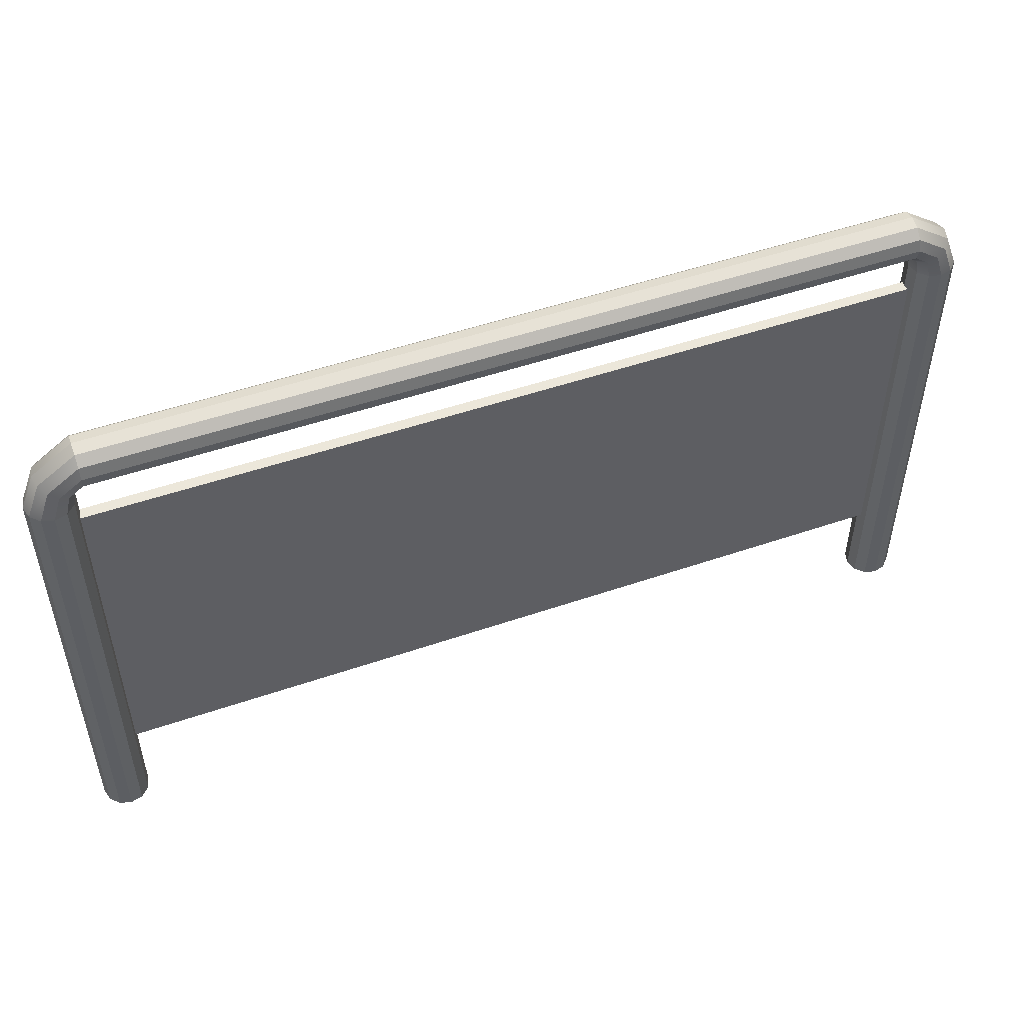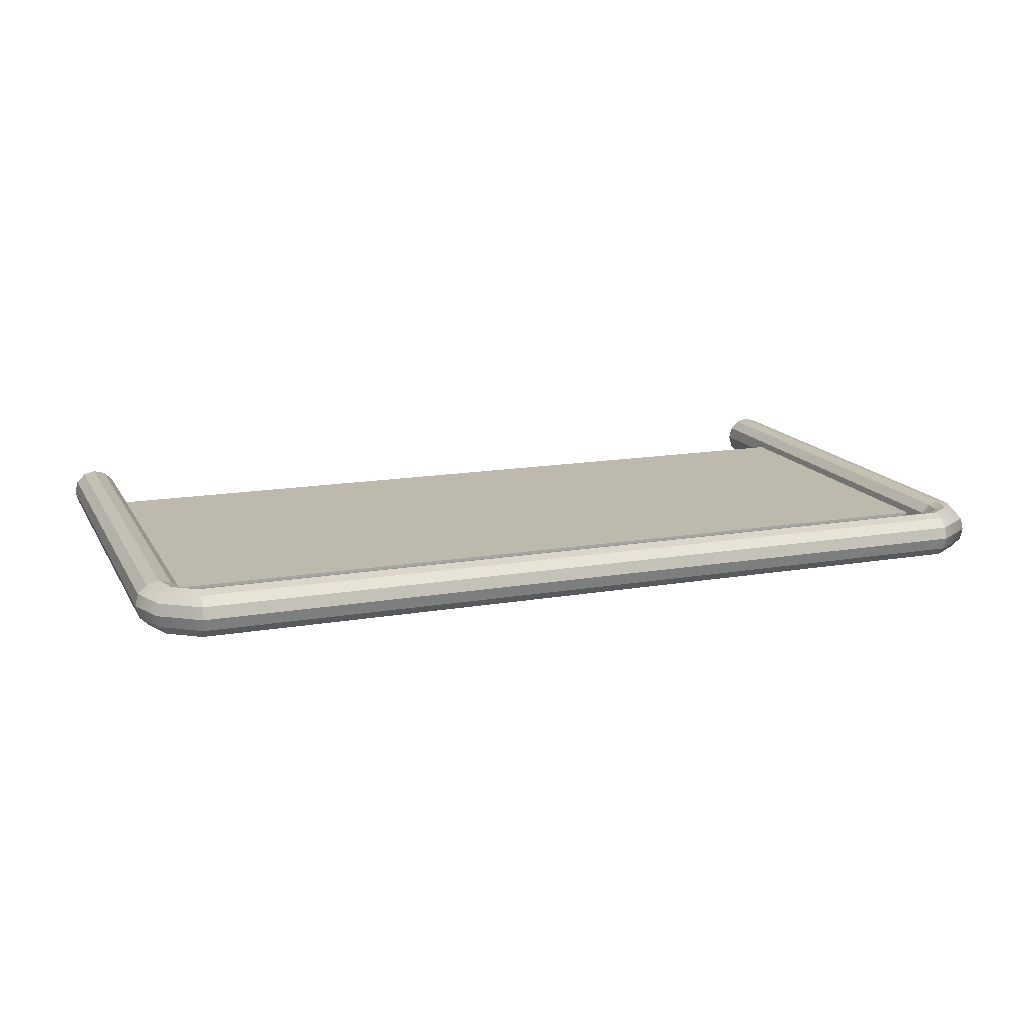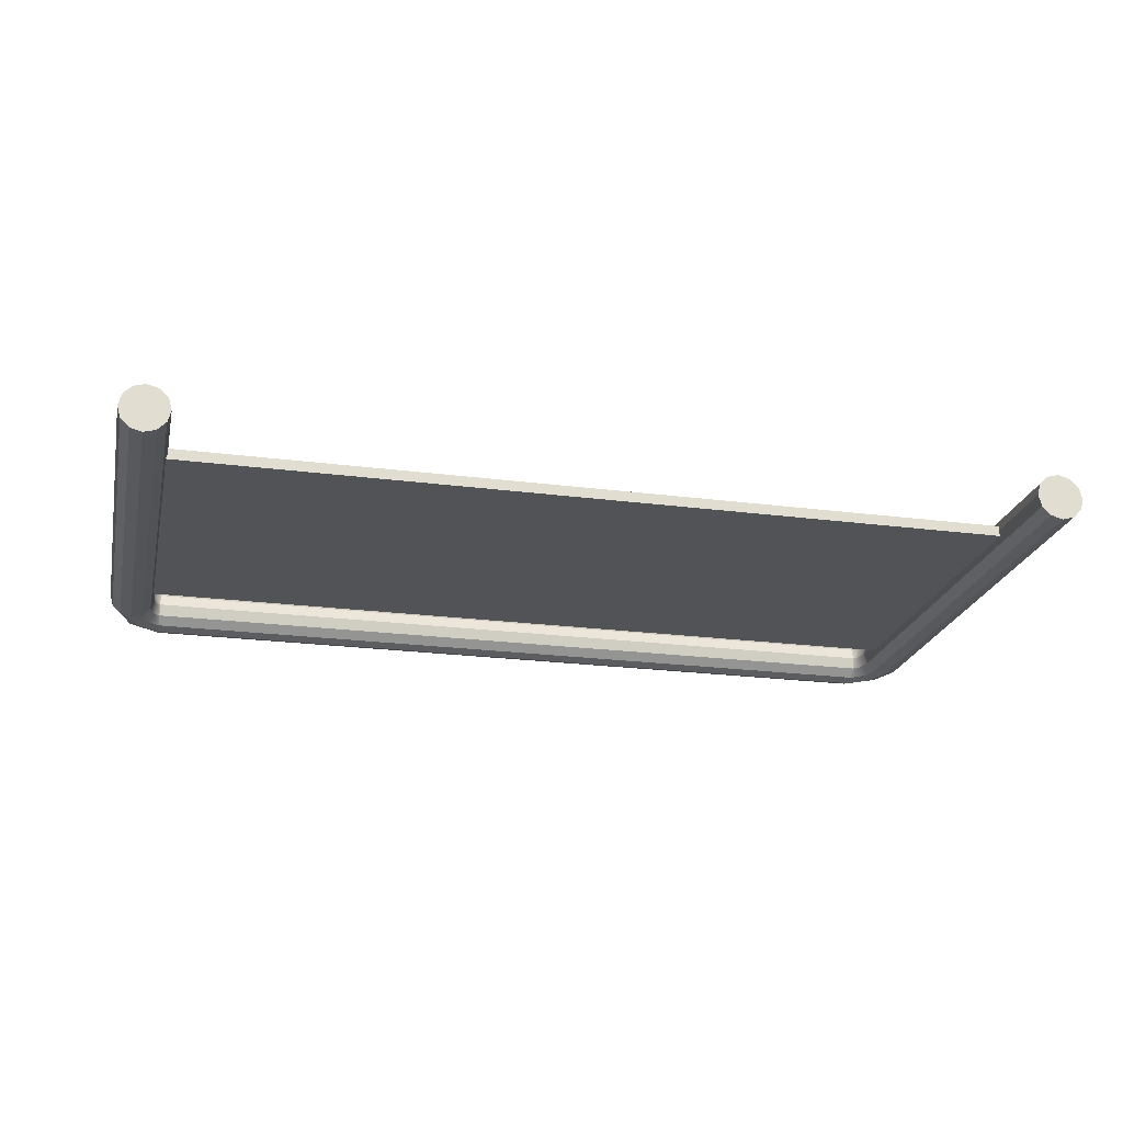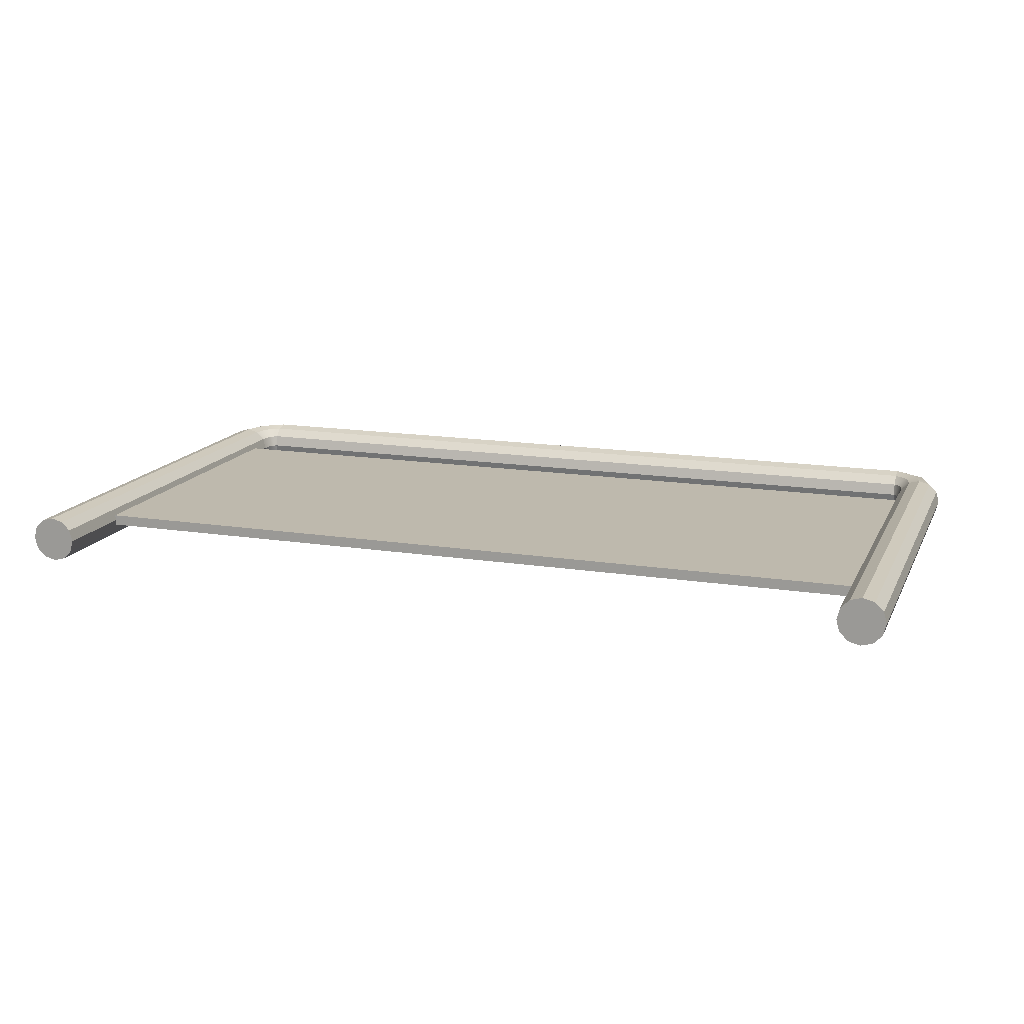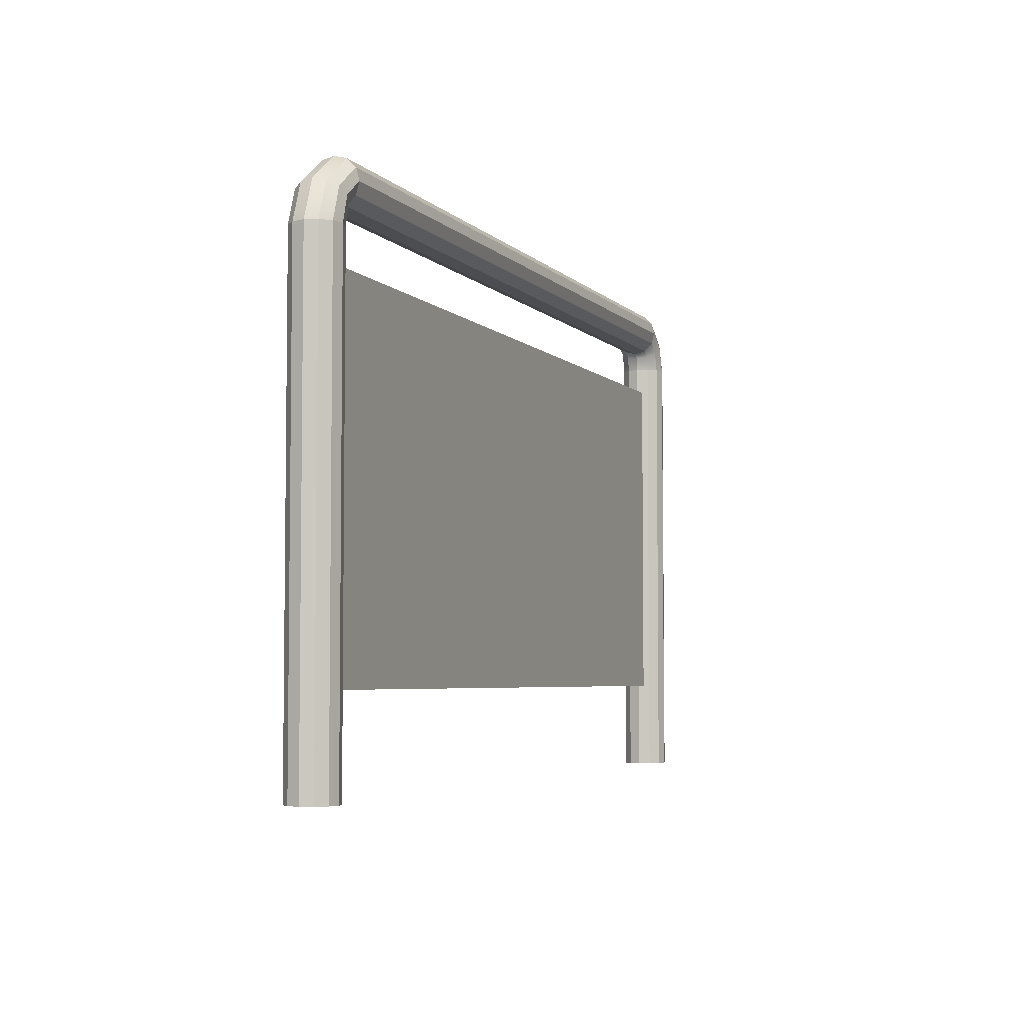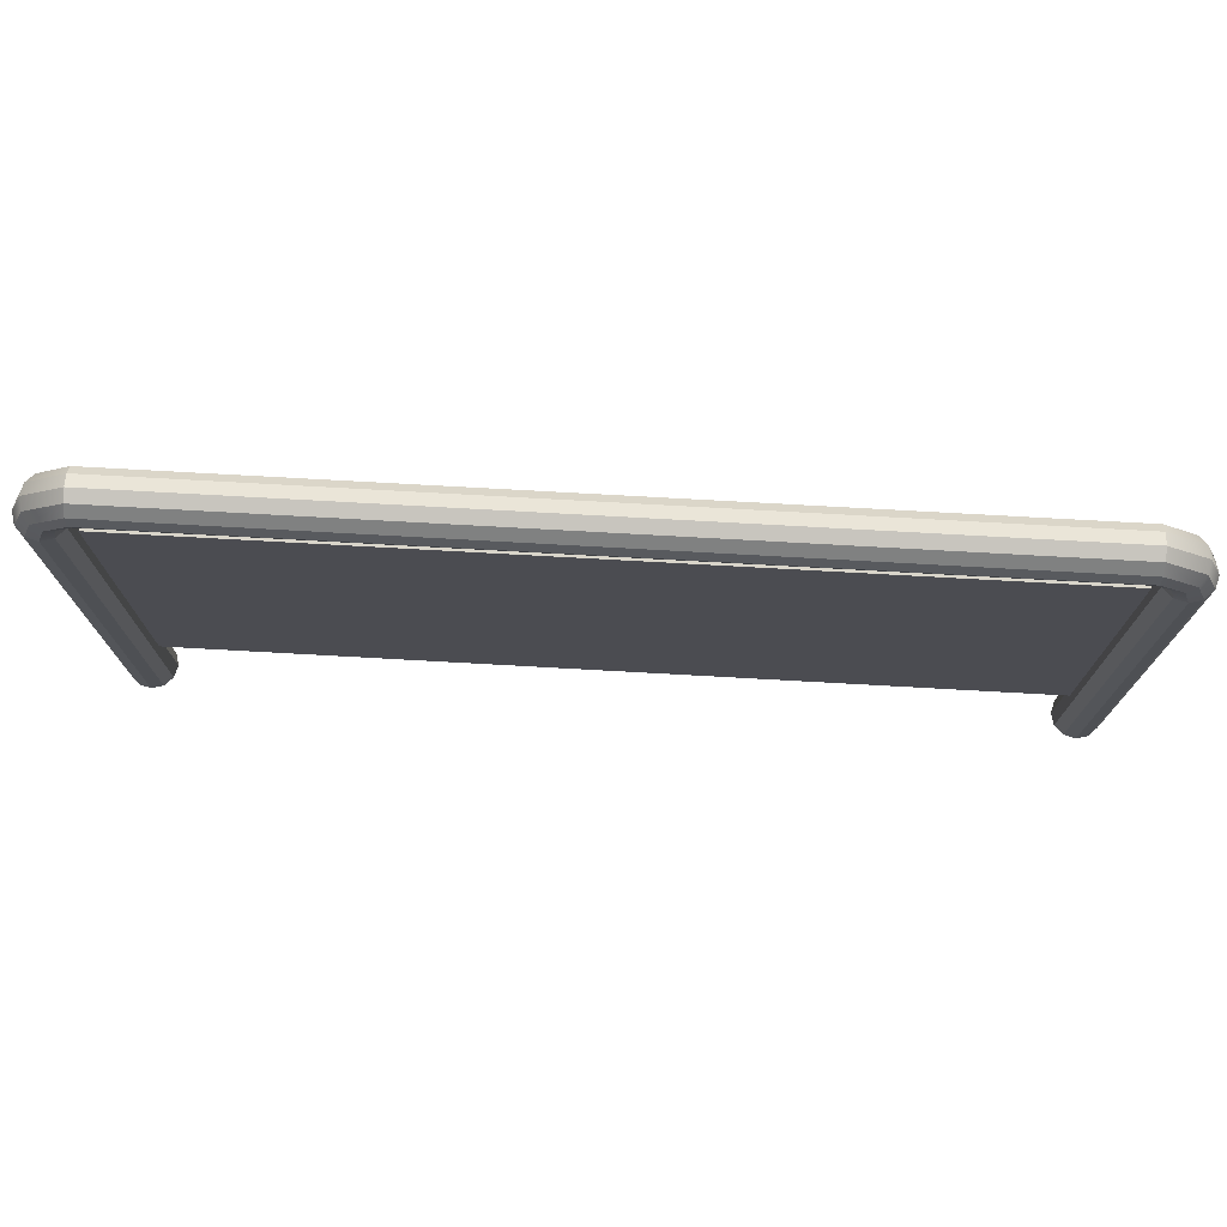
<metadata>
{"format":"obj","ext":"obj","renderer":"f3d","projection":"perspective","resolution":1024,"background":"white","views":[{"elev":50.6,"azim":-20.6,"up":"+Y"},{"elev":15.1,"azim":159.9,"up":"+Z"},{"elev":-22.3,"azim":-12.7,"up":"+Z"},{"elev":15.2,"azim":18.7,"up":"+Z"},{"elev":-4.6,"azim":-68.6,"up":"+Y"},{"elev":74.5,"azim":-176.8,"up":"+Y"}]}
</metadata>
<code>
g default
v -16.58 3.535 0.2083
v 16.58 3.535 0.2083
v -16.58 17.11 0.2083
v 16.58 17.11 0.2083
v -16.58 17.11 -0.2083
v 16.58 17.11 -0.2083
v -16.58 3.535 -0.2083
v 16.58 3.535 -0.2083
v -16.12 0 -0.4562
v -16.45 0 -0.7901
v -16.91 0 -0.9124
v -17.37 0 -0.7901
v -17.7 0 -0.4562
v -17.82 0 0
v -17.7 0 0.4562
v -17.37 0 0.7901
v -16.91 0 0.9124
v -16.45 0 0.7901
v -16.12 0 0.4562
v -16 0 0
v -16.12 18.19 -0.4562
v -16.45 18.19 -0.7901
v -16.91 18.19 -0.9124
v -17.37 18.19 -0.7901
v -17.7 18.19 -0.4562
v -17.82 18.19 0
v -17.7 18.19 0.4562
v -17.37 18.19 0.7901
v -16.91 18.19 0.9124
v -16.45 18.19 0.7901
v -16.12 18.19 0.4562
v -16 18.19 0
v -16.91 0 0
v -15.73 19.01 -0.4562
v -15.73 19.34 -0.7901
v -15.73 19.8 -0.9124
v -15.73 20.26 -0.7901
v -15.73 20.59 -0.4562
v -15.73 20.71 0
v -15.73 20.59 0.4562
v -15.73 20.26 0.7901
v -15.73 19.8 0.9124
v -15.73 19.34 0.7901
v -15.73 19.01 0.4562
v -15.73 18.89 0
v -16.02 18.77 -0.4532
v -16.26 18.94 -0.785
v -16.59 19.18 -0.9064
v -16.93 19.41 -0.785
v -17.17 19.58 -0.4532
v -17.26 19.64 0
v -17.17 19.58 0.4532
v -16.93 19.41 0.785
v -16.59 19.18 0.9064
v -16.26 18.94 0.785
v -16.02 18.77 0.4532
v -15.93 18.71 0
v 16.12 0 -0.4562
v 16.45 0 -0.7901
v 16.91 0 -0.9124
v 17.37 0 -0.7901
v 17.7 0 -0.4562
v 17.82 0 0
v 17.7 0 0.4562
v 17.37 0 0.7901
v 16.91 0 0.9124
v 16.45 0 0.7901
v 16.12 0 0.4562
v 16 0 0
v 16.12 18.19 -0.4562
v 16.45 18.19 -0.7901
v 16.91 18.19 -0.9124
v 17.37 18.19 -0.7901
v 17.7 18.19 -0.4562
v 17.82 18.19 0
v 17.7 18.19 0.4562
v 17.37 18.19 0.7901
v 16.91 18.19 0.9124
v 16.45 18.19 0.7901
v 16.12 18.19 0.4562
v 16 18.19 0
v 16.91 0 0
v 15.73 19.01 -0.4562
v 15.73 19.34 -0.7901
v 15.73 19.8 -0.9124
v 15.73 20.26 -0.7901
v 15.73 20.59 -0.4562
v 15.73 20.71 0
v 15.73 20.59 0.4562
v 15.73 20.26 0.7901
v 15.73 19.8 0.9124
v 15.73 19.34 0.7901
v 15.73 19.01 0.4562
v 15.73 18.89 0
v 16.02 18.77 -0.4532
v 16.26 18.94 -0.785
v 16.59 19.18 -0.9064
v 16.93 19.41 -0.785
v 17.17 19.58 -0.4532
v 17.26 19.64 0
v 17.17 19.58 0.4532
v 16.93 19.41 0.785
v 16.59 19.18 0.9064
v 16.26 18.94 0.785
v 16.02 18.77 0.4532
v 15.93 18.71 0
g pCube2
f 1 2 4 3
f 3 4 6 5
f 5 6 8 7
f 7 8 2 1
f 2 8 6 4
f 7 1 3 5
f 9 10 22 21
f 10 11 23 22
f 11 12 24 23
f 12 13 25 24
f 13 14 26 25
f 14 15 27 26
f 15 16 28 27
f 16 17 29 28
f 17 18 30 29
f 18 19 31 30
f 19 20 32 31
f 20 9 21 32
f 10 9 33
f 11 10 33
f 12 11 33
f 13 12 33
f 14 13 33
f 15 14 33
f 16 15 33
f 17 16 33
f 18 17 33
f 19 18 33
f 20 19 33
f 9 20 33
f 46 47 35 34
f 47 48 36 35
f 48 49 37 36
f 49 50 38 37
f 50 51 39 38
f 51 52 40 39
f 52 53 41 40
f 53 54 42 41
f 54 55 43 42
f 55 56 44 43
f 56 57 45 44
f 57 46 34 45
f 21 22 47 46
f 22 23 48 47
f 23 24 49 48
f 24 25 50 49
f 25 26 51 50
f 26 27 52 51
f 27 28 53 52
f 28 29 54 53
f 29 30 55 54
f 30 31 56 55
f 31 32 57 56
f 32 21 46 57
f 58 70 71 59
f 59 71 72 60
f 60 72 73 61
f 61 73 74 62
f 62 74 75 63
f 63 75 76 64
f 64 76 77 65
f 65 77 78 66
f 66 78 79 67
f 67 79 80 68
f 68 80 81 69
f 69 81 70 58
f 59 82 58
f 60 82 59
f 61 82 60
f 62 82 61
f 63 82 62
f 64 82 63
f 65 82 64
f 66 82 65
f 67 82 66
f 68 82 67
f 69 82 68
f 58 82 69
f 95 83 84 96
f 96 84 85 97
f 97 85 86 98
f 98 86 87 99
f 99 87 88 100
f 100 88 89 101
f 101 89 90 102
f 102 90 91 103
f 103 91 92 104
f 104 92 93 105
f 105 93 94 106
f 106 94 83 95
f 35 84 83 34
f 36 85 84 35
f 37 86 85 36
f 38 87 86 37
f 39 88 87 38
f 40 89 88 39
f 41 90 89 40
f 42 91 90 41
f 43 92 91 42
f 44 93 92 43
f 45 94 93 44
f 34 83 94 45
f 70 95 96 71
f 71 96 97 72
f 72 97 98 73
f 73 98 99 74
f 74 99 100 75
f 75 100 101 76
f 76 101 102 77
f 77 102 103 78
f 78 103 104 79
f 79 104 105 80
f 80 105 106 81
f 81 106 95 70

</code>
